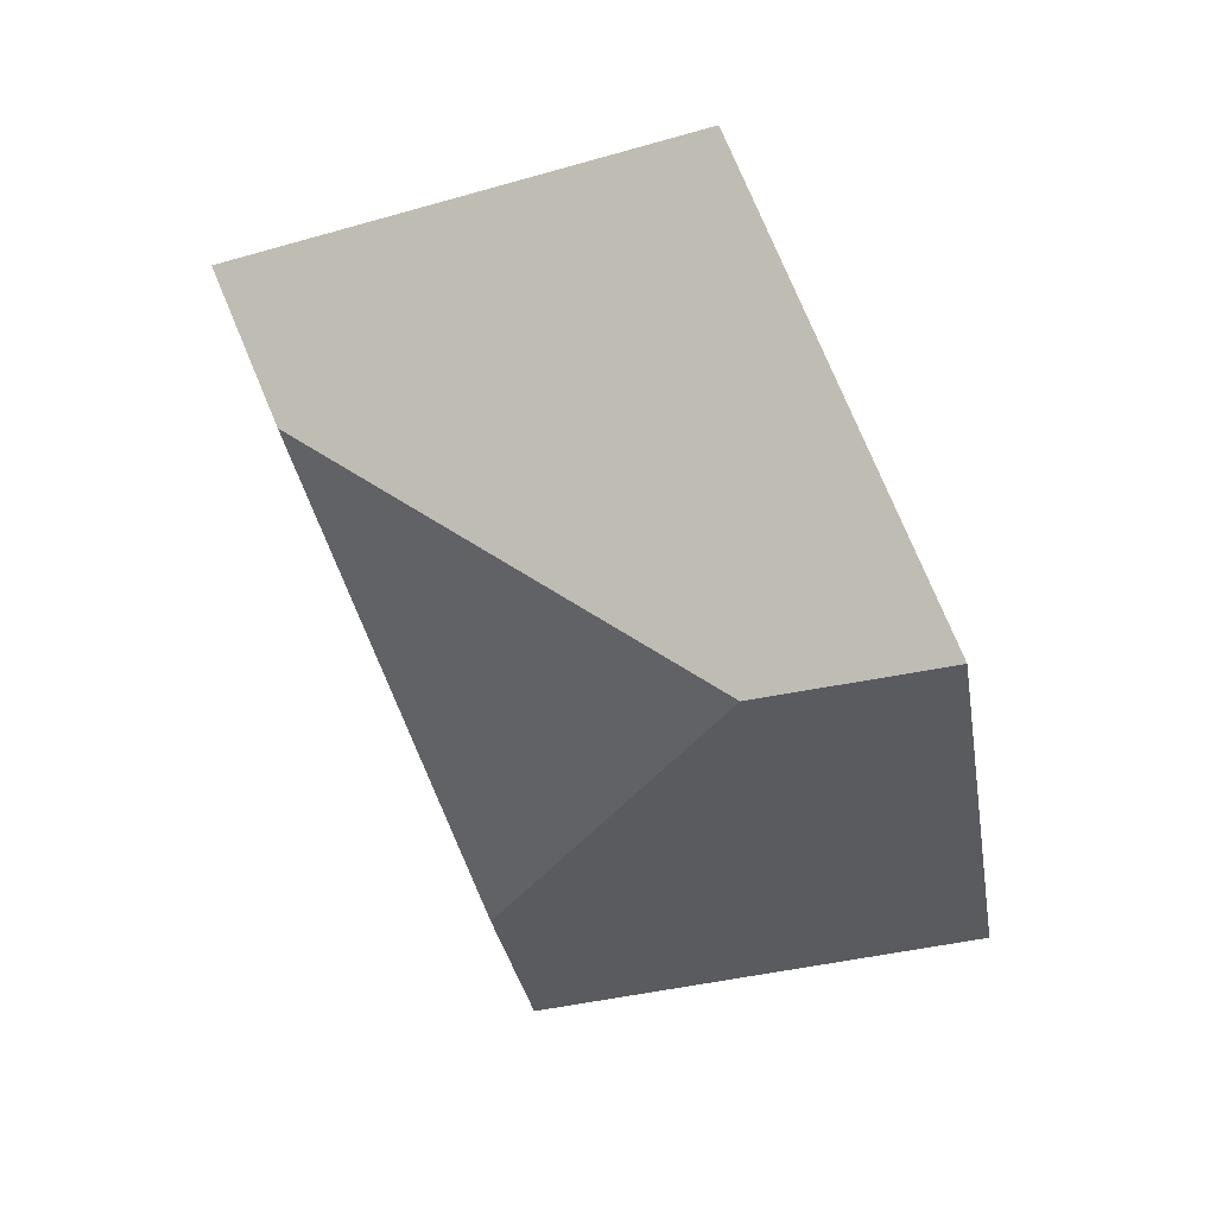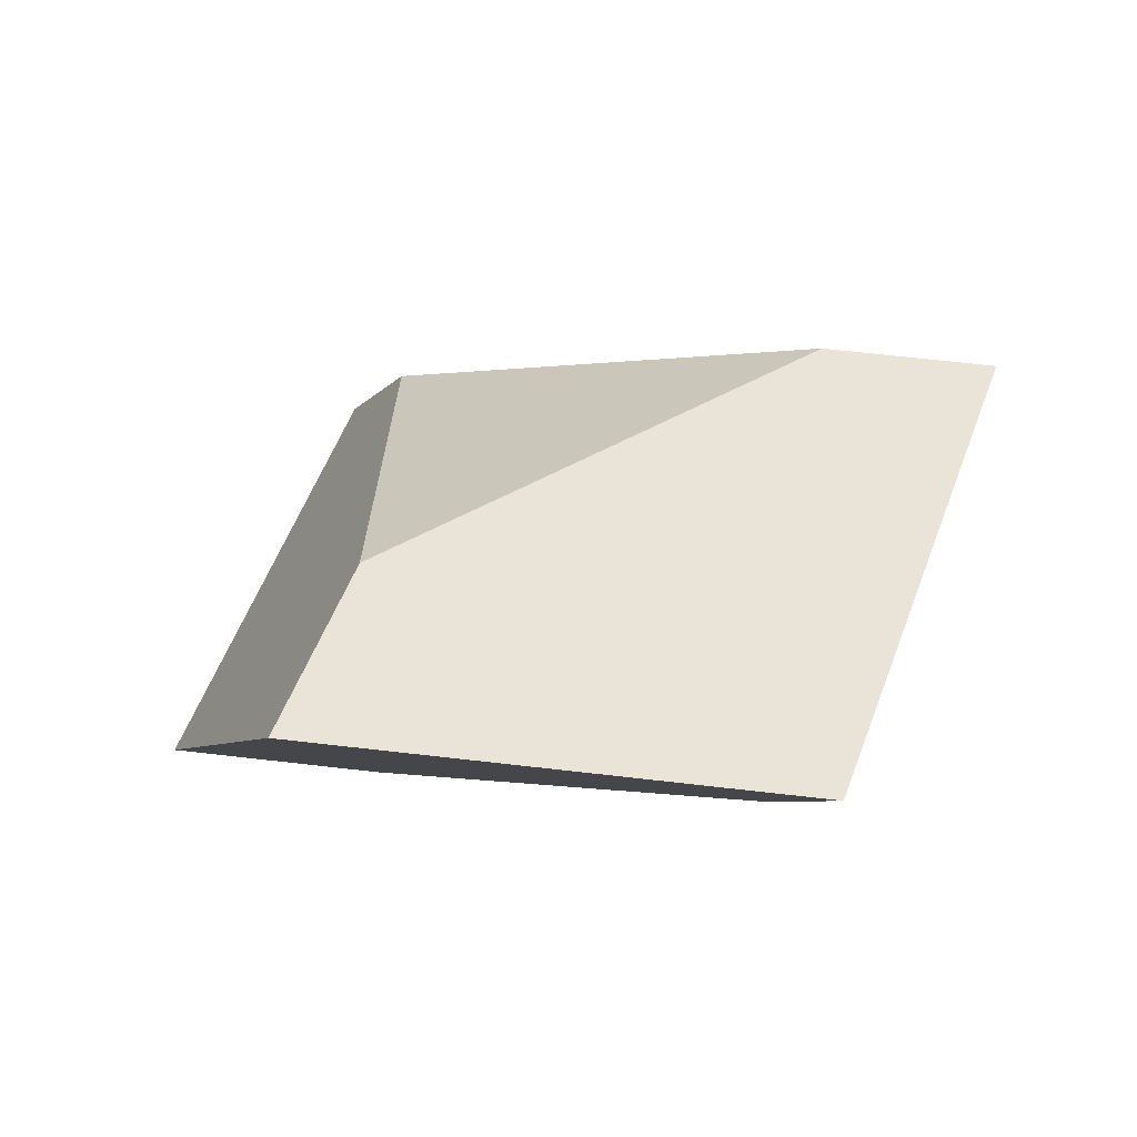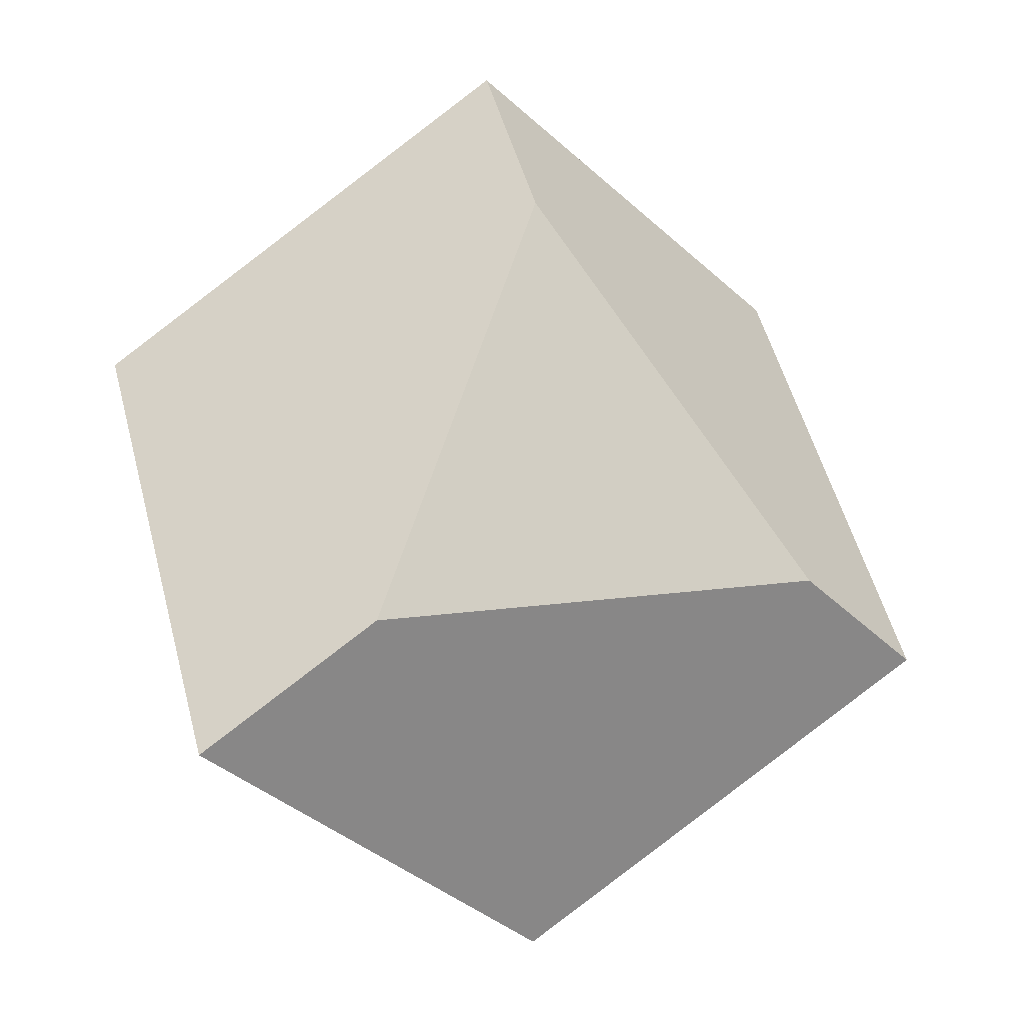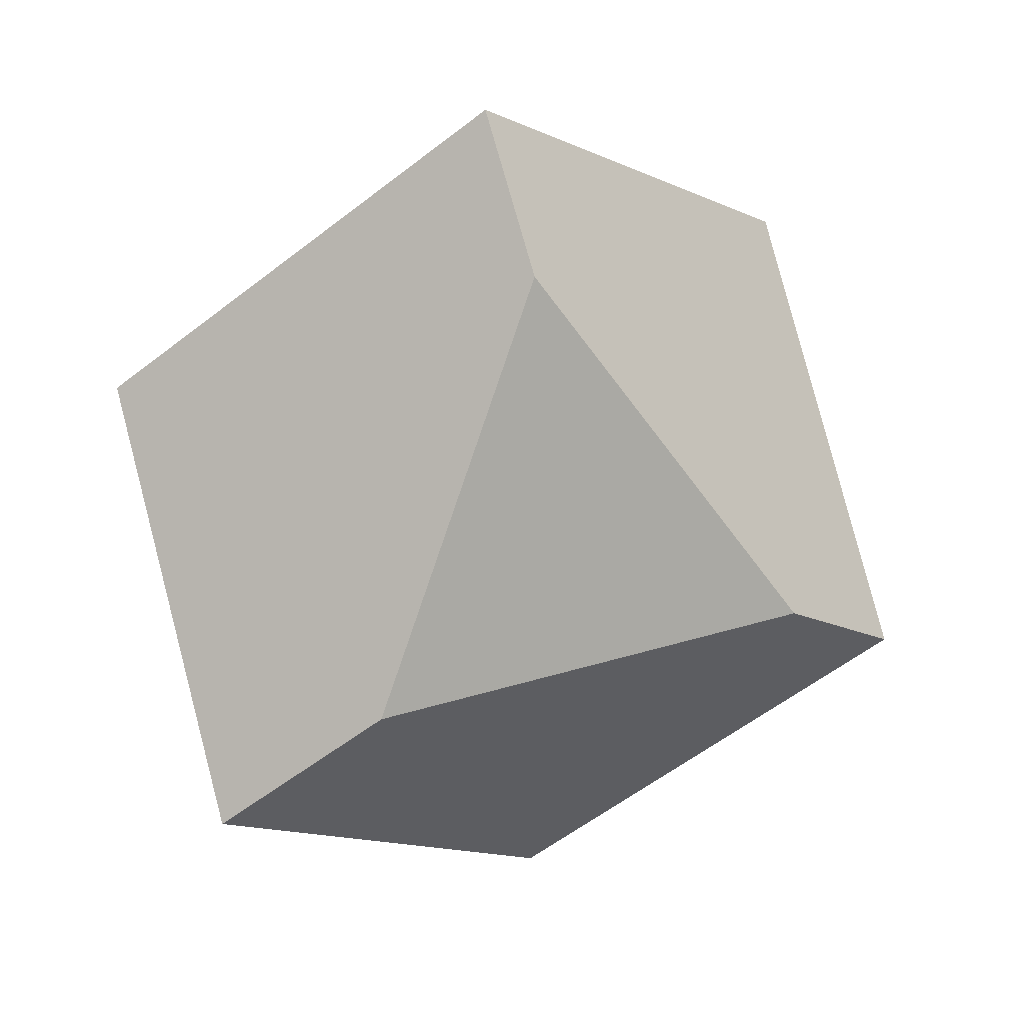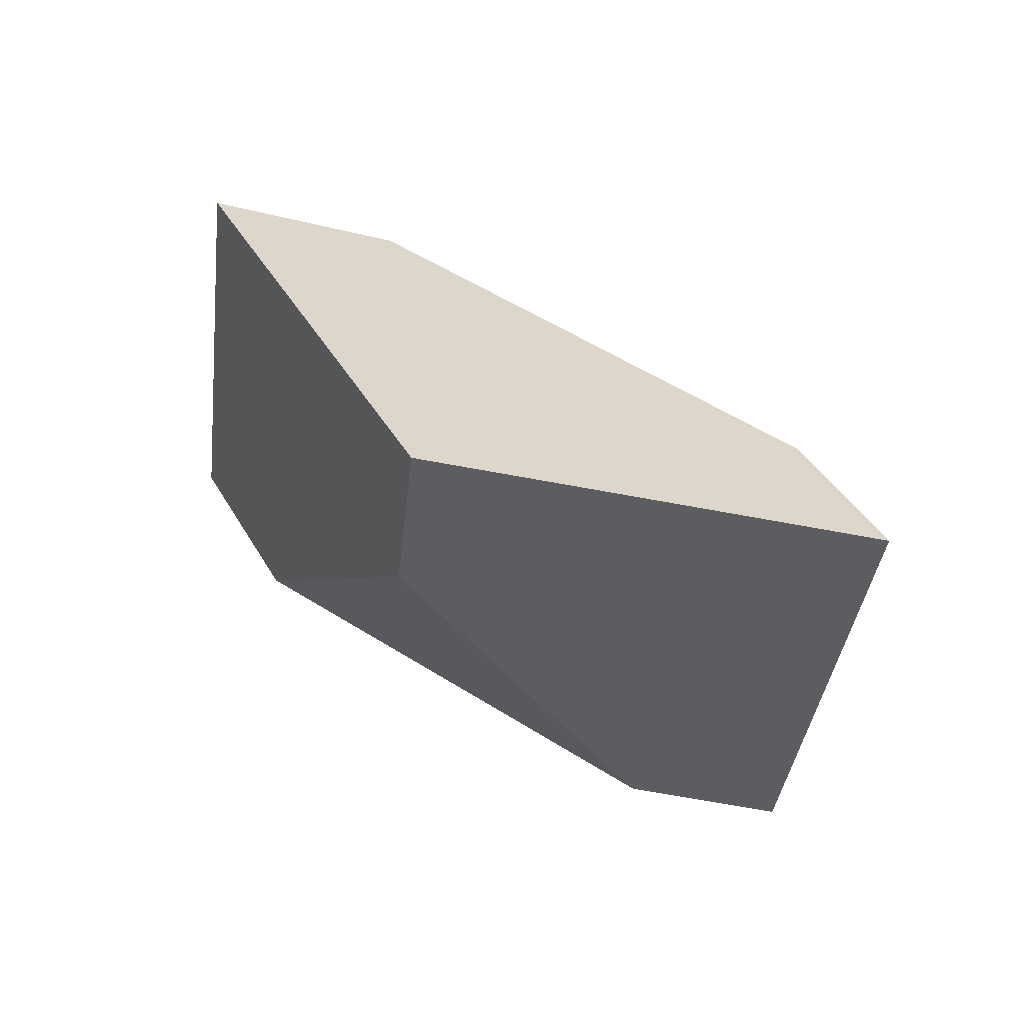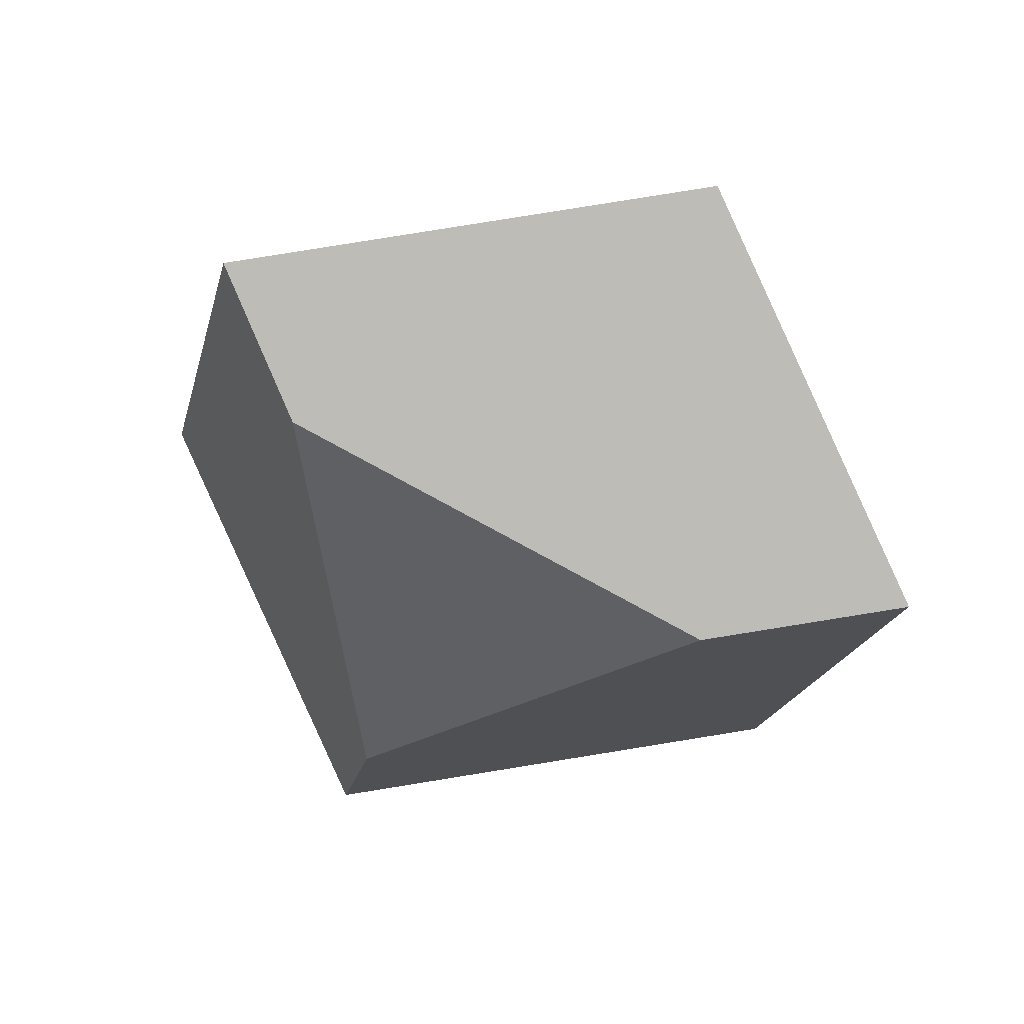
<metadata>
{"format":"obj","ext":"obj","renderer":"f3d","projection":"perspective","resolution":1024,"background":"white","views":[{"elev":32.1,"azim":-125.5,"up":"+Z"},{"elev":16.9,"azim":-35.2,"up":"+Y"},{"elev":-10.9,"azim":-0.9,"up":"+Z"},{"elev":-73.3,"azim":-0.2,"up":"+Y"},{"elev":79.2,"azim":49.9,"up":"+Z"},{"elev":-42.4,"azim":150.1,"up":"+Y"}]}
</metadata>
<code>
v -0.8055 0.1034 0.1797
v -0.7728 0.1192 0.2631
v -0.7492 0.1164 0.2809
v -0.726 0.08082 0.2015
v -0.7976 0.08983 0.1484
v -0.7471 0.06154 0.2138
v -0.8258 0.03459 0.2022
v -0.8563 0.03863 0.1793
v -0.8777 0.06939 0.2563
v -0.8543 0.09101 0.2456
v -0.798 0.04863 0.2822
v -0.807 0.06038 0.3106
f 1 2 3
f 1 3 4
f 1 4 5
f 6 7 8
f 6 8 5
f 6 5 4
f 8 9 10
f 8 10 1
f 8 1 5
f 9 8 7
f 9 7 11
f 9 11 12
f 2 10 9
f 2 9 12
f 2 12 3
f 11 6 4
f 11 4 3
f 11 3 12
f 2 1 10
f 6 11 7

</code>
